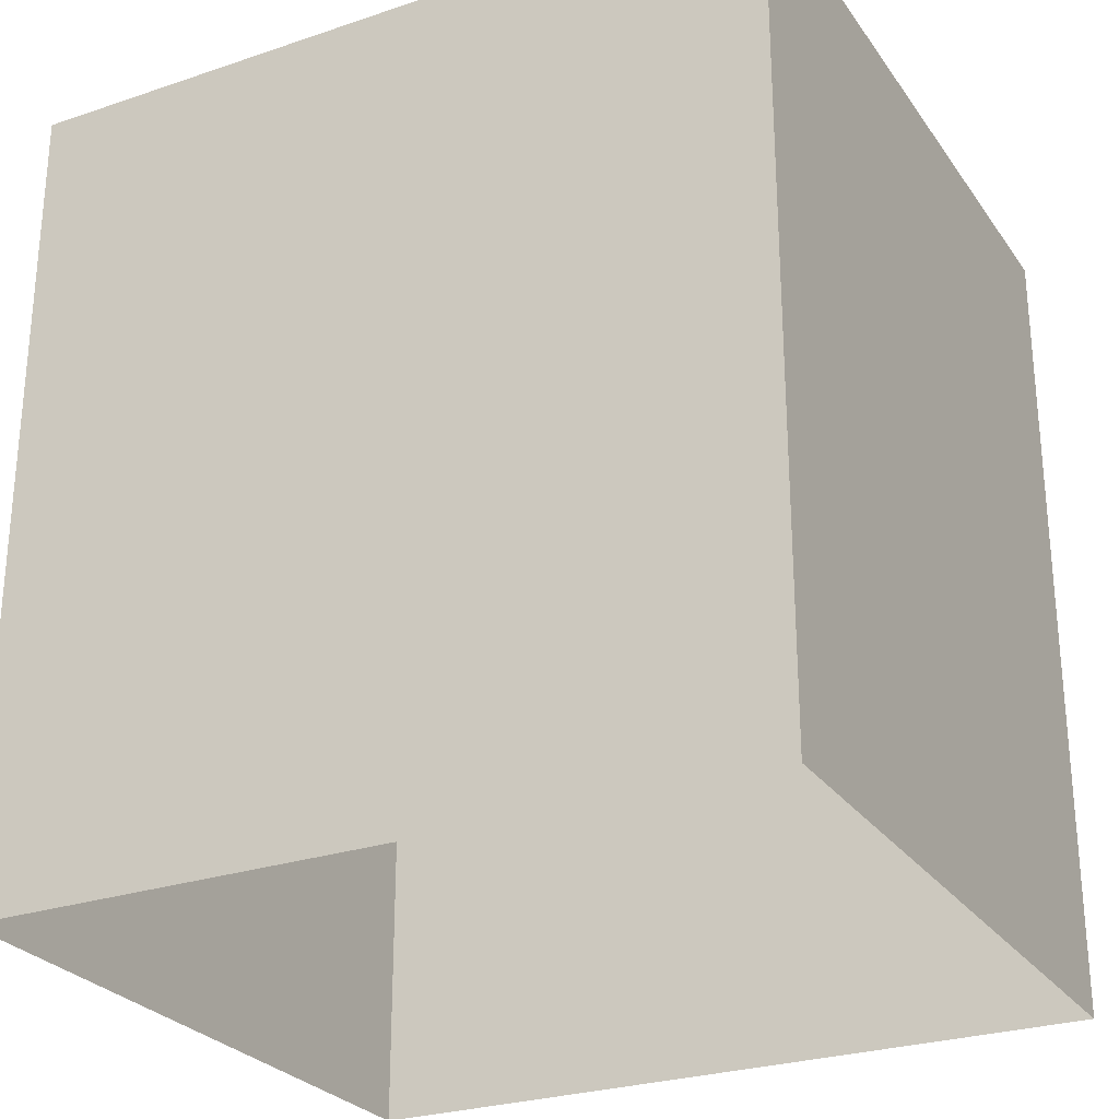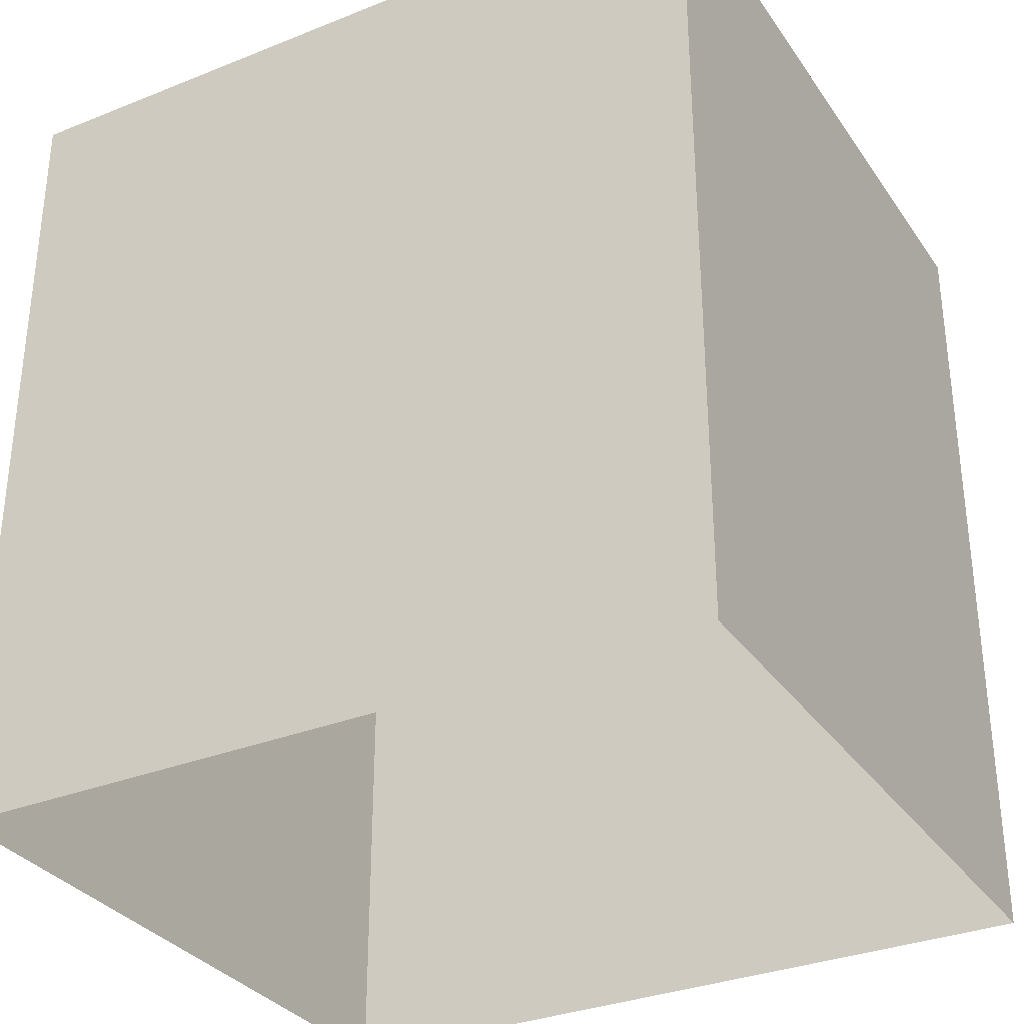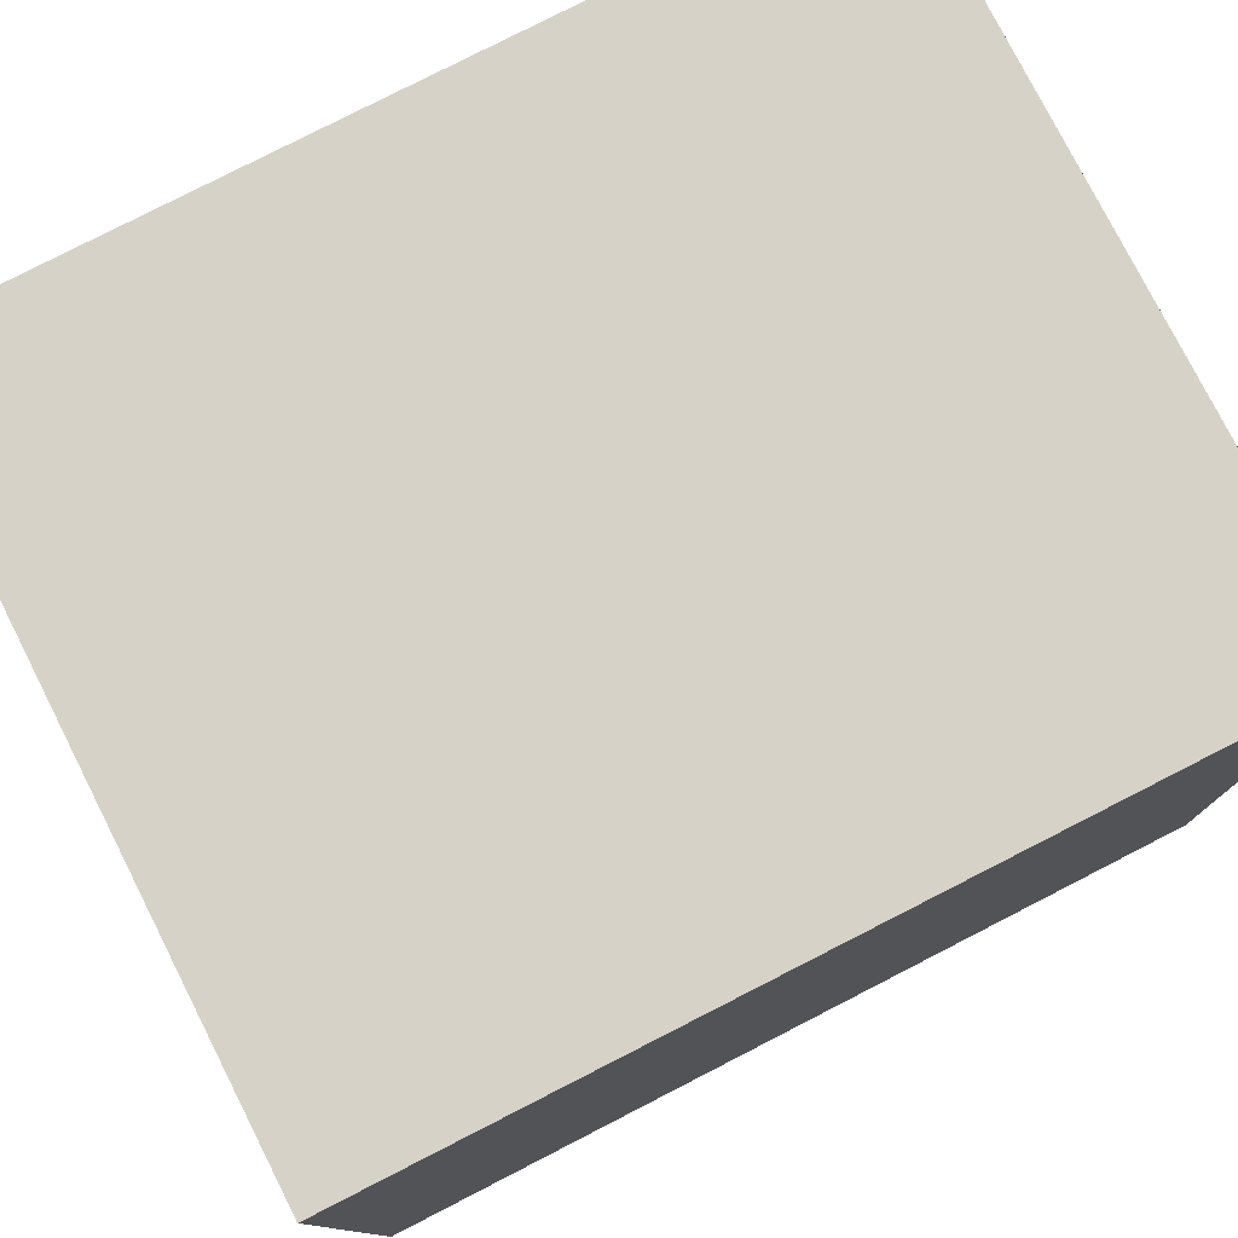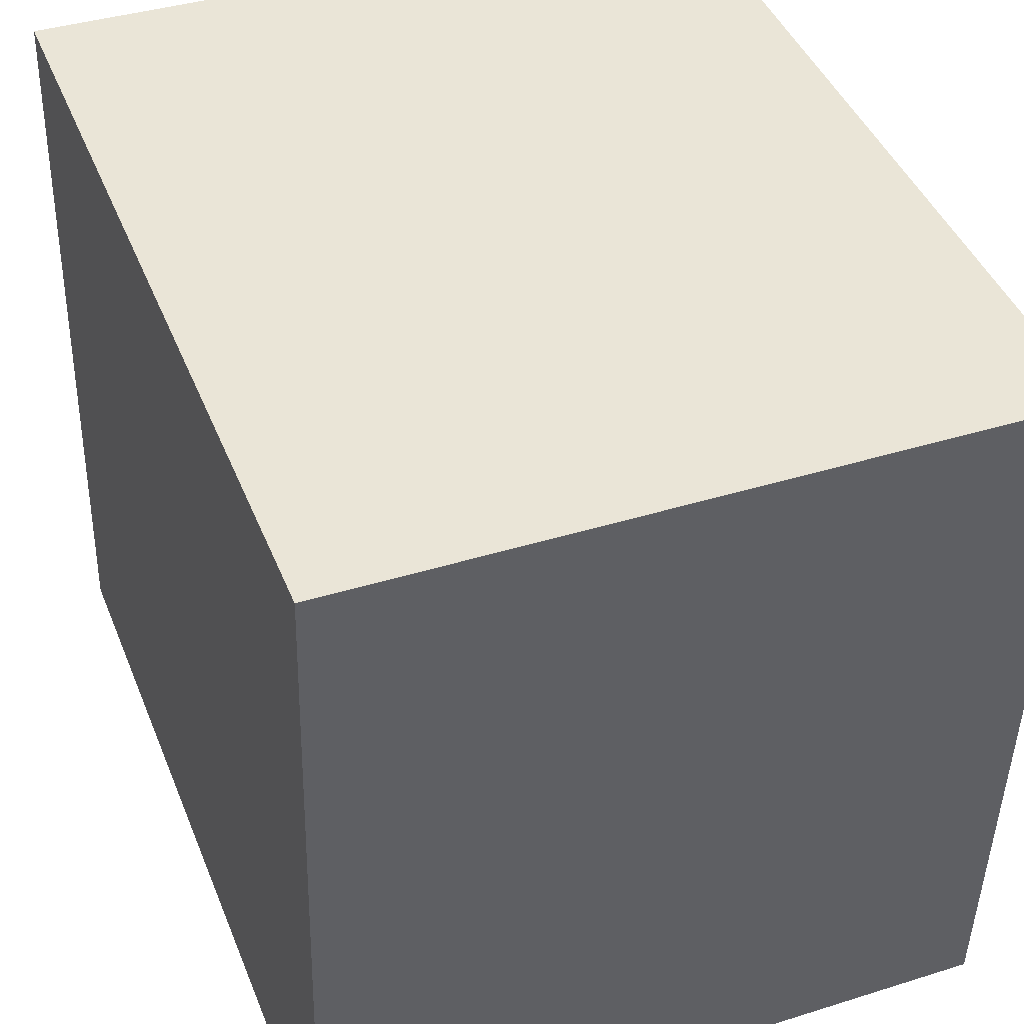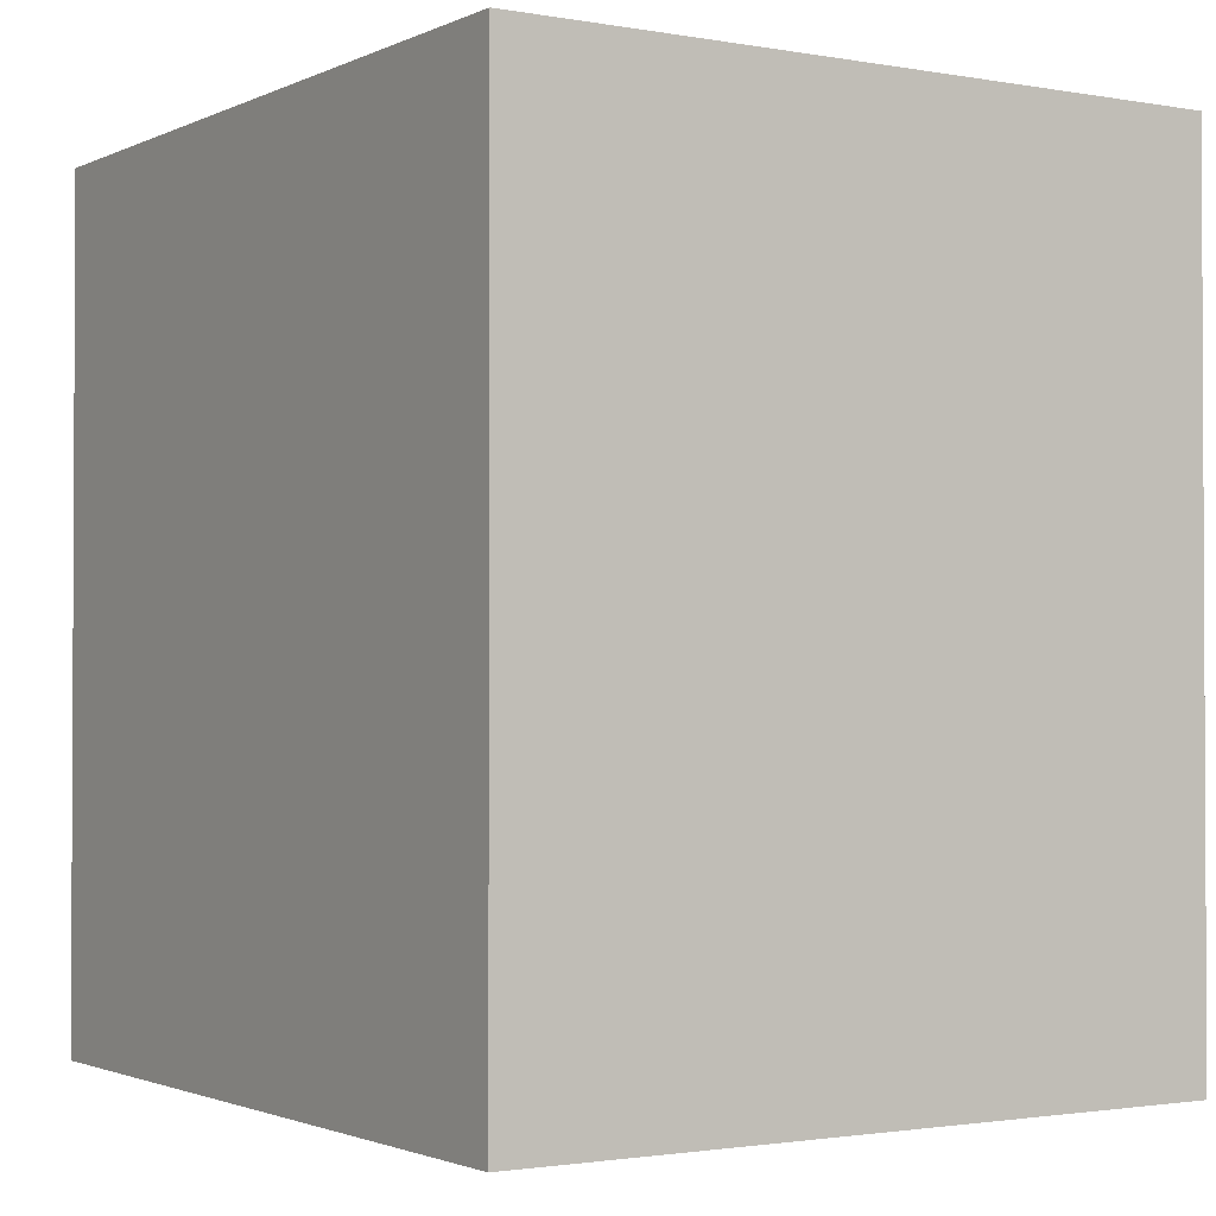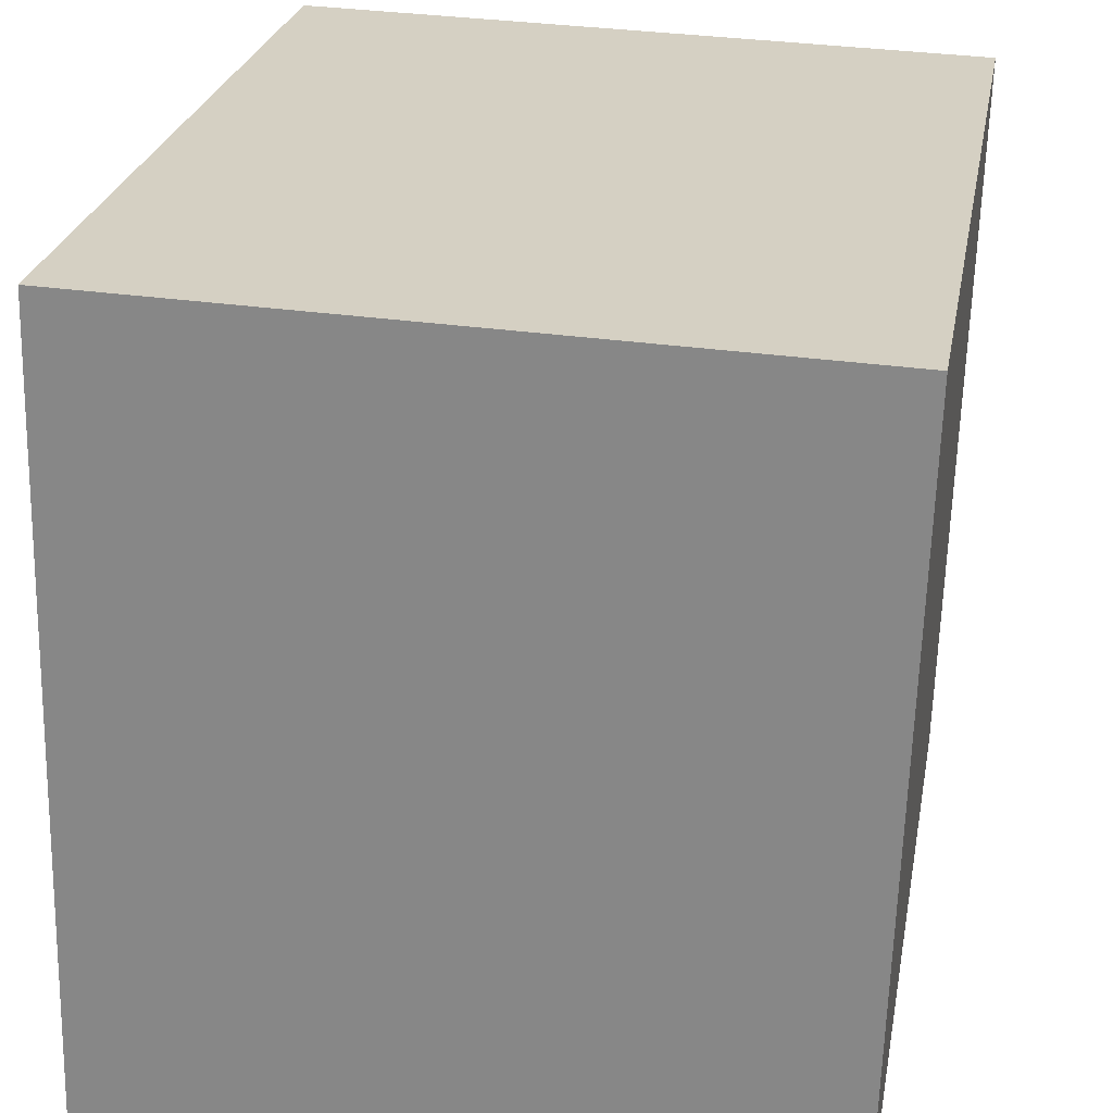
<metadata>
{"format":"obj","ext":"obj","renderer":"f3d","projection":"perspective","resolution":1024,"background":"white","views":[{"elev":-27.1,"azim":-64.0,"up":"+Z"},{"elev":-32.5,"azim":-62.4,"up":"+Z"},{"elev":79.5,"azim":-117.0,"up":"+Y"},{"elev":43.8,"azim":-21.2,"up":"+Y"},{"elev":-1.7,"azim":-34.3,"up":"+Z"},{"elev":25.6,"azim":10.4,"up":"+Y"}]}
</metadata>
<code>
v -3.719e+05 -1.036e+05 33.24
v -3.719e+05 -1.036e+05 33.24
v -3.719e+05 -1.036e+05 33.24
v -3.719e+05 -1.036e+05 33.24
v -3.719e+05 -1.036e+05 41.08
v -3.719e+05 -1.036e+05 41.08
v -3.719e+05 -1.036e+05 41.08
v -3.719e+05 -1.036e+05 41.08
f 1 2 3
f 4 1 3
f 5 6 7
f 8 5 7
f 5 2 1
f 5 8 2
f 6 1 4
f 6 5 1
f 7 3 2
f 8 7 2
f 6 4 3
f 7 6 3

</code>
